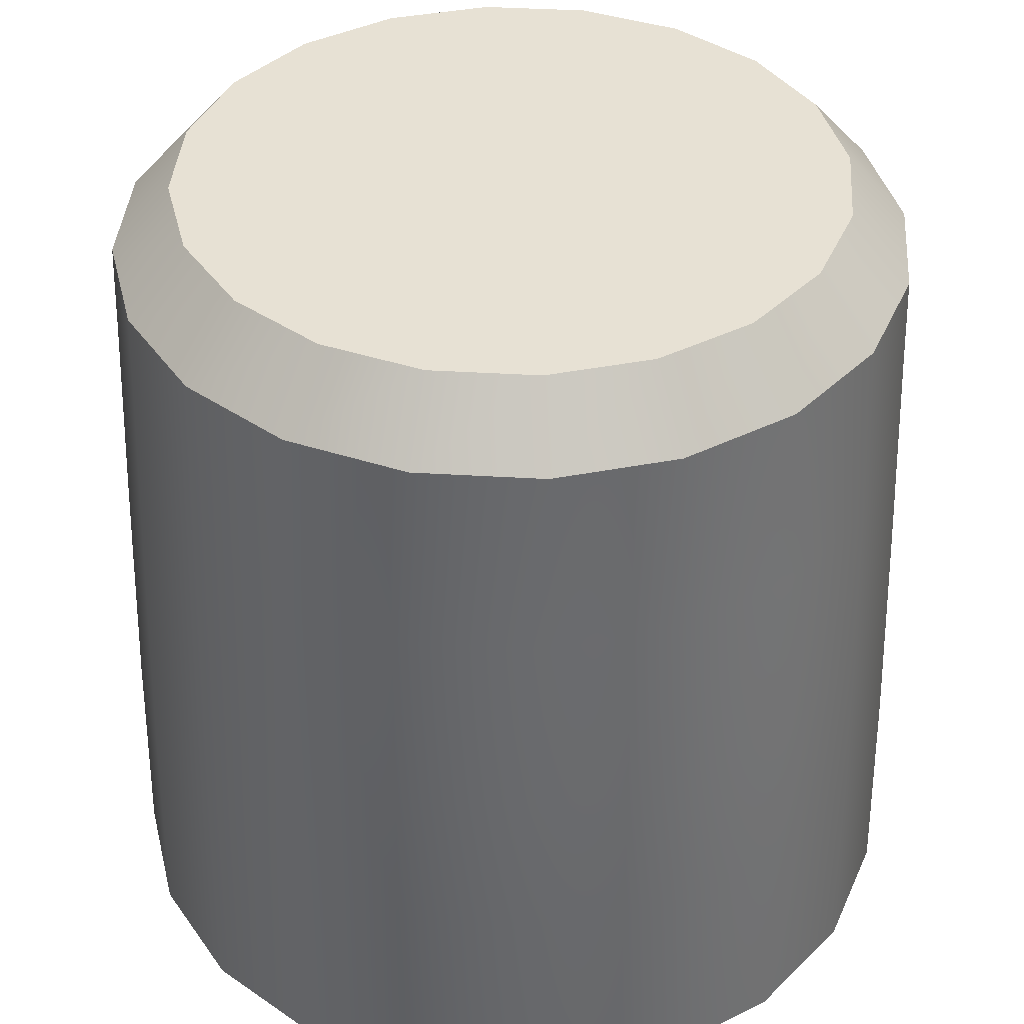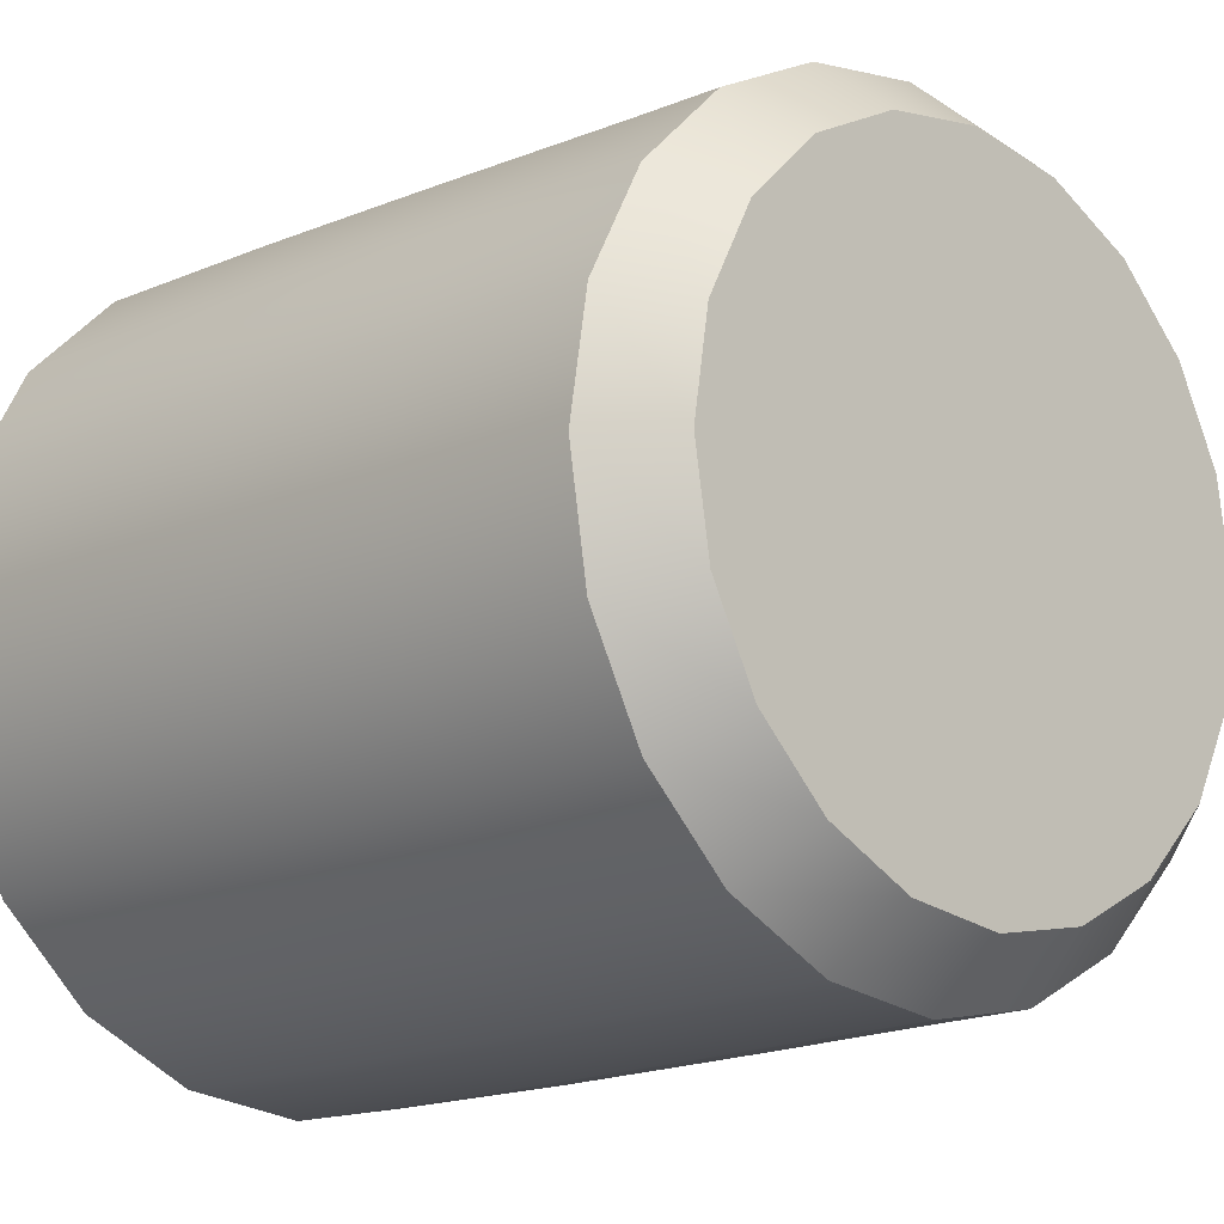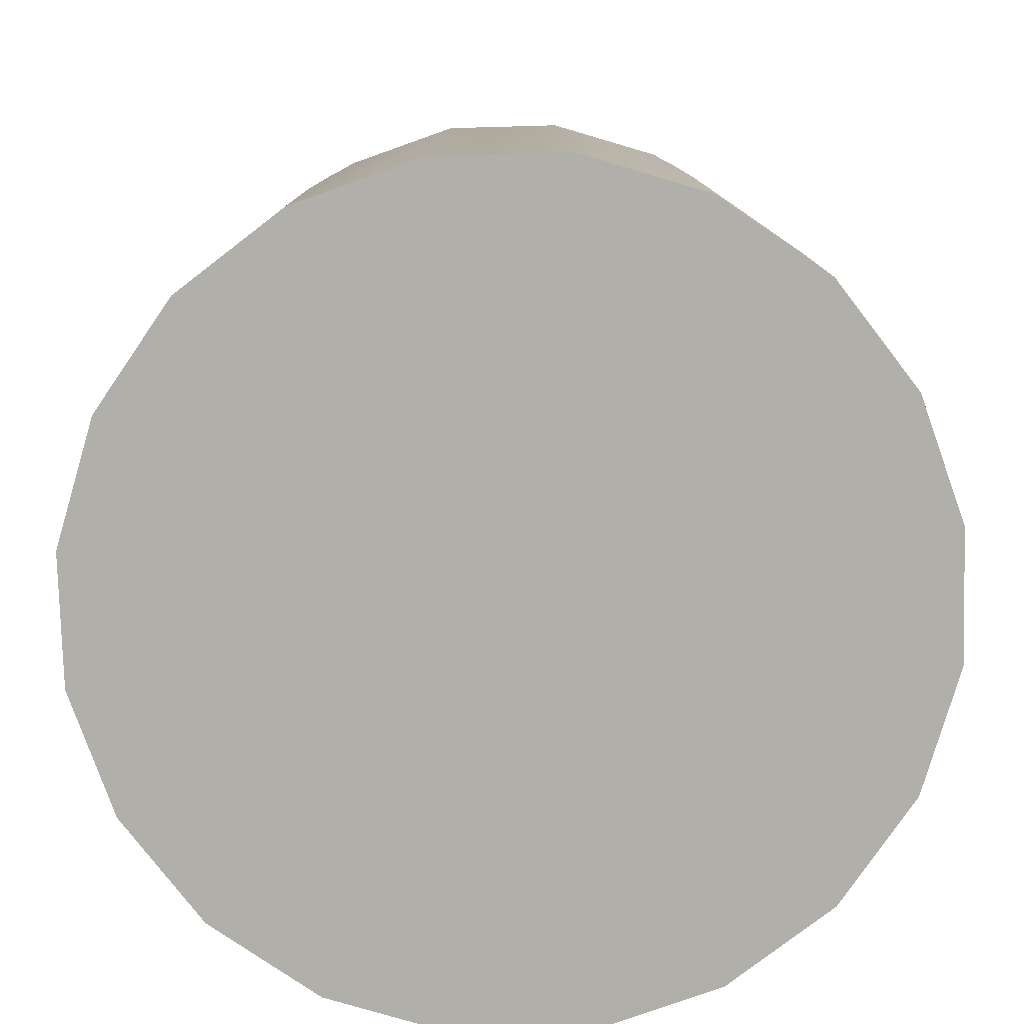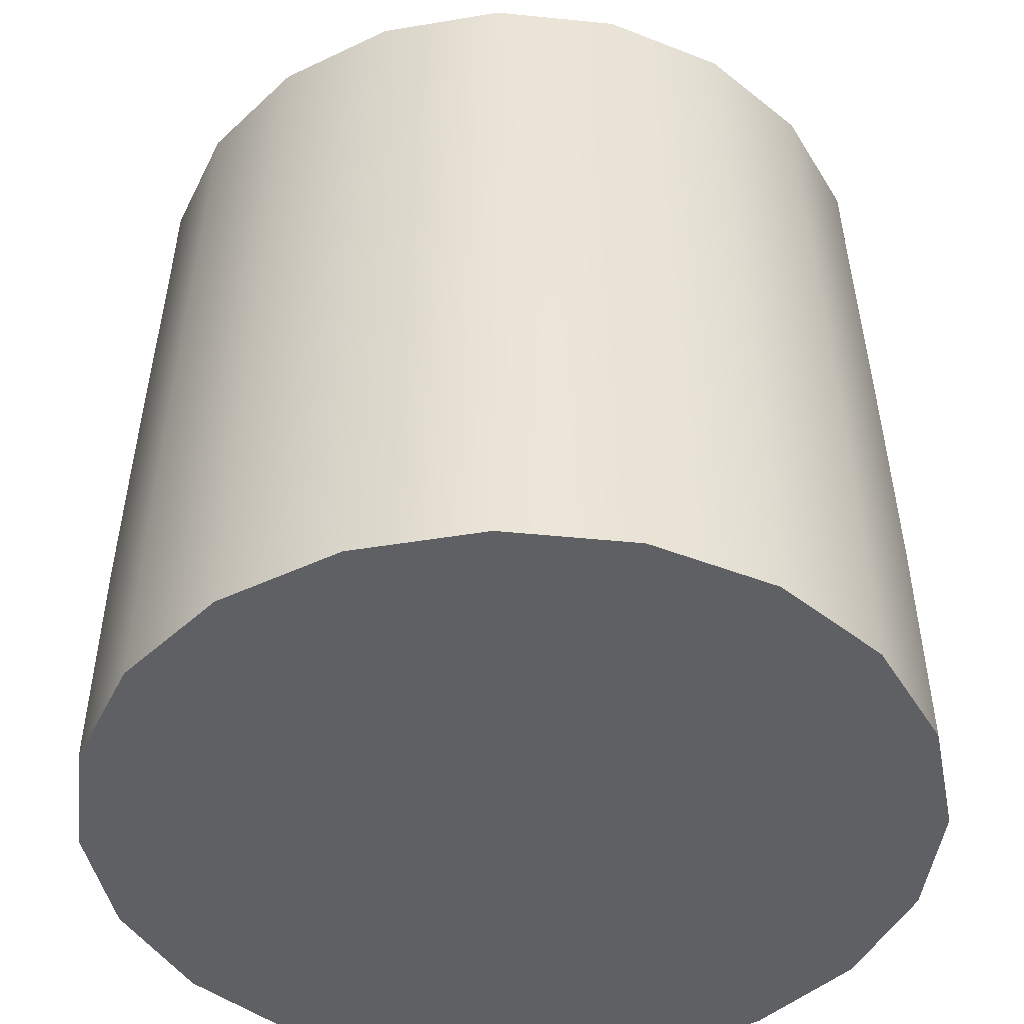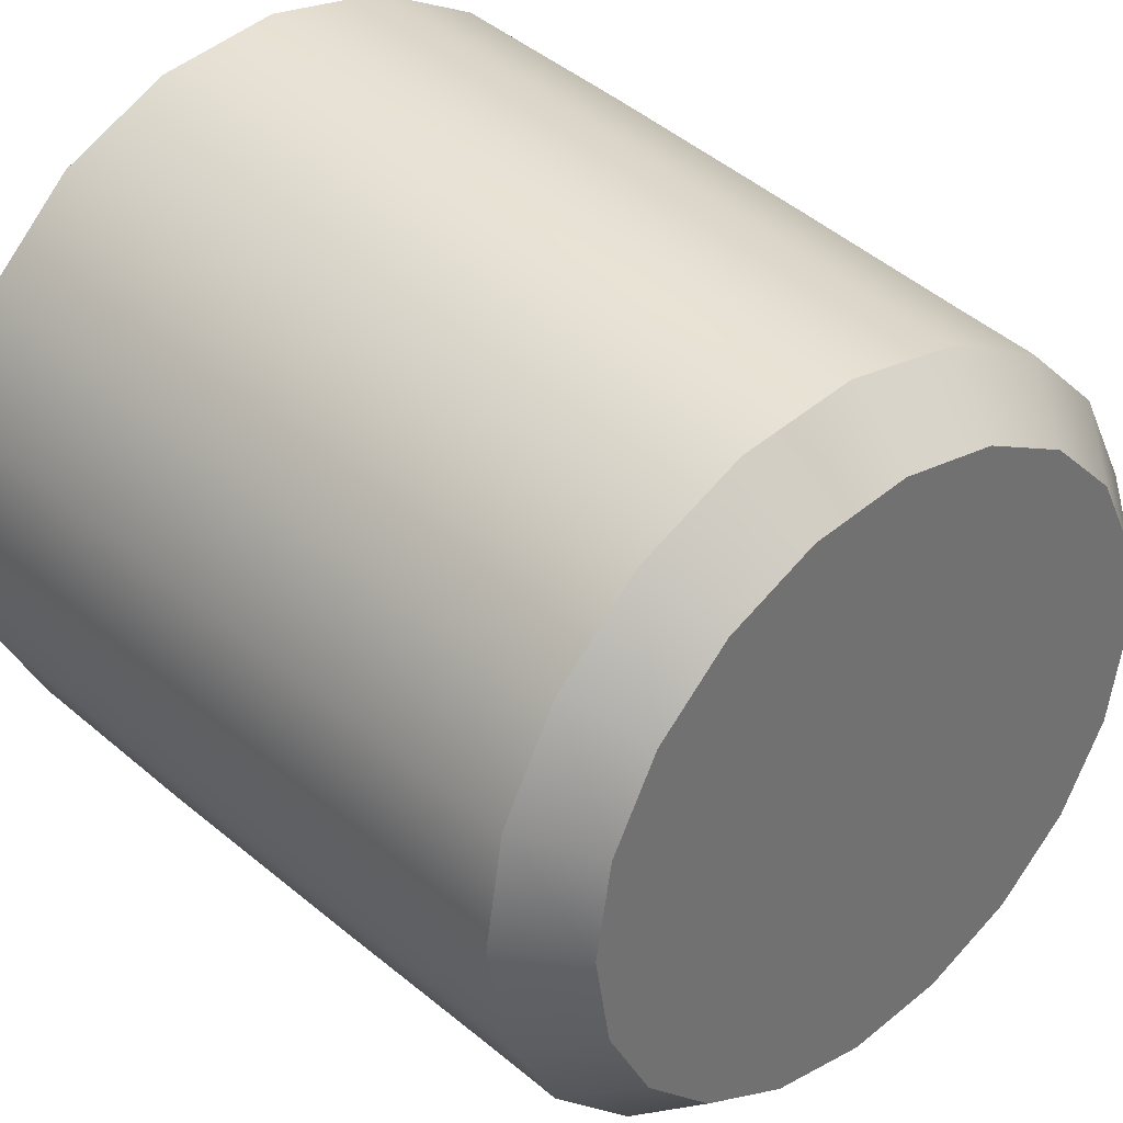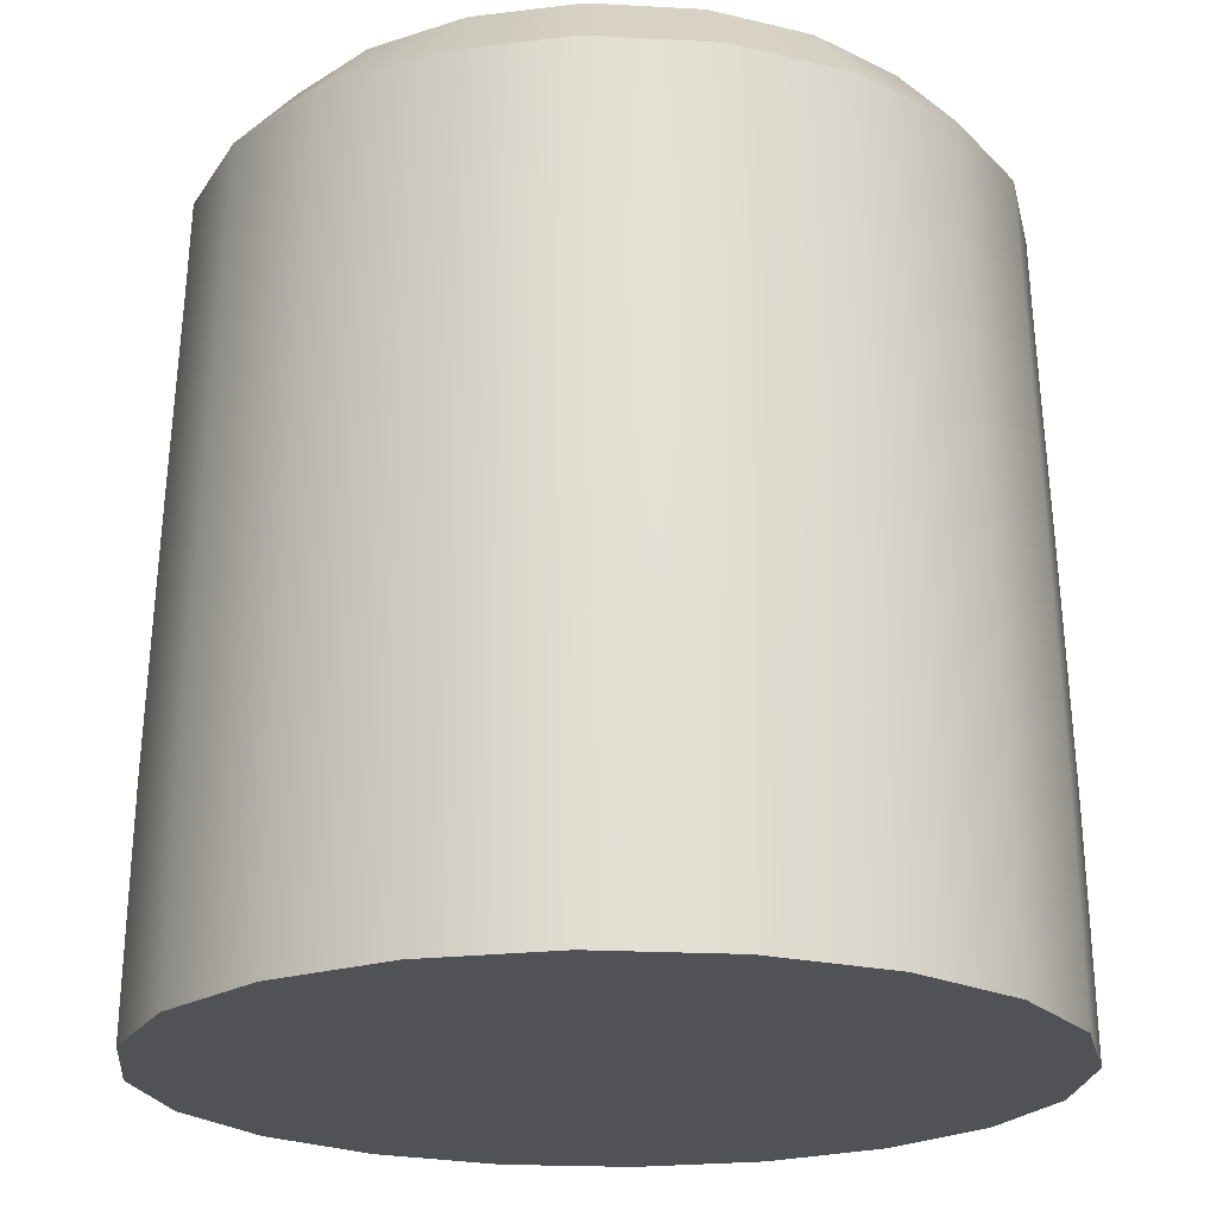
<metadata>
{"format":"obj","ext":"obj","renderer":"f3d","projection":"perspective","resolution":1024,"background":"white","views":[{"elev":39.4,"azim":49.3,"up":"+Z"},{"elev":-14.3,"azim":-44.2,"up":"+Y"},{"elev":-78.0,"azim":118.6,"up":"+Z"},{"elev":-44.0,"azim":-33.8,"up":"+Z"},{"elev":37.4,"azim":-40.9,"up":"+Y"},{"elev":-20.9,"azim":-14.6,"up":"+Z"}]}
</metadata>
<code>
g Cannon
v 1.118 0.4062 -1.544
v 1.049 0.7469 -0.9318
v 1.063 0.7515 -1.544
v 1.103 0.4062 -0.9318
v 1.063 0.06082 -1.544
v 1.034 0.7421 -0.4972
v 1.049 0.06539 -0.9318
v 0.9041 -0.2507 -1.544
v 1.087 0.4062 -0.4972
v 1.024 0.7389 -0.2216
v 0.8922 -0.242 -0.9318
v 0.6569 -0.498 -1.544
v 1.077 0.4062 -0.2216
v 1.014 0.7357 0.02727
v 1.034 0.0702 -0.4972
v 0.6482 -0.486 -0.9318
v 0.3453 -0.6567 -1.544
v 1.067 0.4062 0.02727
v 1.004 0.7323 0.3016
v 1.024 0.07337 -0.2216
v 0.8796 -0.2329 -0.4972
v 0.3408 -0.6426 -0.9318
v 1.166e-06 -0.7114 -1.544
v 1.056 0.4062 0.3016
v 0.9956 0.7296 0.5497
v 1.047 0.4062 0.5497
v 0.639 -0.4734 -0.4972
v 0.8712 -0.2268 -0.2216
v 1.014 0.07657 0.02727
v 1.004 0.07999 0.3016
v 0.9956 0.08268 0.5497
v 1.166e-06 -0.6966 -0.9318
v -0.3453 -0.6567 -1.544
v 0.336 -0.6278 -0.4972
v 0.633 -0.4651 -0.2216
v 0.8629 -0.2208 0.02727
v 0.8539 -0.2142 0.3016
v 0.8469 -0.2091 0.5497
v -0.3408 -0.6426 -0.9318
v -0.6569 -0.498 -1.544
v 1.166e-06 -0.681 -0.4972
v 0.3328 -0.618 -0.2216
v 0.6269 -0.4567 0.02727
v 0.6204 -0.4478 0.3016
v 0.6153 -0.4407 0.5497
v -0.6482 -0.486 -0.9318
v -0.9041 -0.2507 -1.544
v -0.336 -0.6278 -0.4972
v 1.166e-06 -0.6708 -0.2216
v 0.3296 -0.6082 0.02727
v 0.3262 -0.5977 0.3016
v 0.3235 -0.5894 0.5497
v -0.8922 -0.242 -0.9318
v -1.063 0.06082 -1.544
v -0.639 -0.4734 -0.4972
v -0.3328 -0.618 -0.2216
v 1.166e-06 -0.6604 0.02727
v 1.166e-06 -0.6493 0.3016
v 1.166e-06 -0.6407 0.5497
v -1.049 0.06539 -0.9318
v -1.118 0.4062 -1.544
v -0.8796 -0.2329 -0.4972
v -0.633 -0.4651 -0.2216
v -0.3296 -0.6082 0.02727
v -0.3262 -0.5977 0.3016
v -0.3235 -0.5894 0.5497
v -1.103 0.4062 -0.9318
v -1.063 0.7515 -1.544
v -1.034 0.0702 -0.4972
v -0.8712 -0.2268 -0.2216
v -0.6269 -0.4567 0.02727
v -0.6204 -0.4478 0.3016
v -0.6153 -0.4407 0.5497
v -1.049 0.7469 -0.9318
v -0.9041 1.063 -1.544
v -1.087 0.4062 -0.4972
v -1.024 0.07337 -0.2216
v -0.8629 -0.2208 0.02727
v -0.8539 -0.2142 0.3016
v -0.8469 -0.2091 0.5497
v -0.8922 1.054 -0.9318
v -0.6569 1.31 -1.544
v -1.034 0.7421 -0.4972
v -1.077 0.4062 -0.2216
v -1.014 0.07657 0.02727
v -1.004 0.07999 0.3016
v -0.9956 0.08268 0.5497
v -0.6482 1.298 -0.9318
v -0.3453 1.469 -1.544
v -0.8796 1.045 -0.4972
v -1.024 0.7389 -0.2216
v -1.067 0.4062 0.02727
v -1.056 0.4062 0.3016
v -1.047 0.4062 0.5497
v -0.3408 1.455 -0.9318
v 1.166e-06 1.524 -1.544
v -0.639 1.286 -0.4972
v -0.8712 1.039 -0.2216
v -1.014 0.7357 0.02727
v -1.004 0.7323 0.3016
v -0.9956 0.7296 0.5497
v 1.166e-06 1.509 -0.9318
v 0.3453 1.469 -1.544
v -0.336 1.44 -0.4972
v -0.633 1.277 -0.2216
v -0.8629 1.033 0.02727
v -0.8539 1.027 0.3016
v -0.8469 1.021 0.5497
v 0.3408 1.455 -0.9318
v 0.6569 1.31 -1.544
v 1.166e-06 1.493 -0.4972
v -0.3328 1.43 -0.2216
v -0.6269 1.269 0.02727
v -0.6204 1.26 0.3016
v -0.6153 1.253 0.5497
v 0.6482 1.298 -0.9318
v 0.9041 1.063 -1.544
v 0.336 1.44 -0.4972
v 1.166e-06 1.483 -0.2216
v -0.3296 1.421 0.02727
v -0.3262 1.41 0.3016
v -0.3235 1.402 0.5497
v 0.8922 1.054 -0.9318
v 1.063 0.7515 -1.544
v 1.049 0.7469 -0.9318
v 0.639 1.286 -0.4972
v 0.8796 1.045 -0.4972
v 1.034 0.7421 -0.4972
v 0.3328 1.43 -0.2216
v 1.166e-06 1.473 0.02727
v 1.166e-06 1.462 0.3016
v 1.166e-06 1.453 0.5497
v 0.8712 1.039 -0.2216
v 1.024 0.7389 -0.2216
v 0.633 1.277 -0.2216
v 0.3296 1.421 0.02727
v 0.3262 1.41 0.3016
v 0.3235 1.402 0.5497
v 0.6269 1.269 0.02727
v 0.8629 1.033 0.02727
v 1.014 0.7357 0.02727
v 0.6204 1.26 0.3016
v 0.6153 1.253 0.5497
v 0.8539 1.027 0.3016
v 1.004 0.7323 0.3016
v 0.8469 1.021 0.5497
v 0.9956 0.7296 0.5497
v 0.8431 0.1322 0.7311
v -3.497e-06 0.4062 0.7311
v 0.8864 0.4062 0.7311
v 0.7172 -0.1149 0.7311
v 0.8431 0.6801 0.7311
v 0.521 -0.311 0.7311
v 0.7172 0.9272 0.7311
v 0.2739 -0.4369 0.7311
v 0.521 1.123 0.7311
v 1.166e-06 -0.4803 0.7311
v 0.2739 1.249 0.7311
v -0.2739 -0.4369 0.7311
v 1.166e-06 1.293 0.7311
v -0.521 -0.311 0.7311
v -0.2739 1.249 0.7311
v -0.7172 -0.1149 0.7311
v -0.521 1.123 0.7311
v -0.8431 0.1322 0.7311
v -0.7172 0.9272 0.7311
v -0.8864 0.4062 0.7311
v -0.8431 0.6801 0.7311
v 1.118 0.4062 -1.544
v 1.166e-06 0.4062 -1.544
v 1.063 0.06082 -1.544
v 1.063 0.7515 -1.544
v 0.9041 -0.2507 -1.544
v 0.9041 1.063 -1.544
v 0.6569 -0.498 -1.544
v 0.6569 1.31 -1.544
v 0.3453 -0.6567 -1.544
v 0.3453 1.469 -1.544
v 1.166e-06 -0.7114 -1.544
v 1.166e-06 1.524 -1.544
v -0.3453 -0.6567 -1.544
v -0.3453 1.469 -1.544
v -0.6569 -0.498 -1.544
v -0.6569 1.31 -1.544
v -0.9041 -0.2507 -1.544
v -0.9041 1.063 -1.544
v -1.063 0.06082 -1.544
v -1.063 0.7515 -1.544
v -1.118 0.4062 -1.544
v 0.9956 0.08268 0.5497
v 0.8431 0.1322 0.7311
v 0.8864 0.4062 0.7311
v 0.8469 -0.2091 0.5497
v 1.047 0.4062 0.5497
v 0.7172 -0.1149 0.7311
v 0.8431 0.6801 0.7311
v 0.6153 -0.4407 0.5497
v 0.9956 0.7296 0.5497
v 0.521 -0.311 0.7311
v 0.7172 0.9272 0.7311
v 0.3235 -0.5894 0.5497
v 0.8469 1.021 0.5497
v 0.2739 -0.4369 0.7311
v 0.521 1.123 0.7311
v 1.166e-06 -0.6407 0.5497
v 0.6153 1.253 0.5497
v 1.166e-06 -0.4803 0.7311
v 0.2739 1.249 0.7311
v -0.3235 -0.5894 0.5497
v 0.3235 1.402 0.5497
v -0.2739 -0.4369 0.7311
v 1.166e-06 1.293 0.7311
v -0.6153 -0.4407 0.5497
v 1.166e-06 1.453 0.5497
v -0.521 -0.311 0.7311
v -0.2739 1.249 0.7311
v -0.8469 -0.2091 0.5497
v -0.3235 1.402 0.5497
v -0.7172 -0.1149 0.7311
v -0.521 1.123 0.7311
v -0.9956 0.08268 0.5497
v -0.6153 1.253 0.5497
v -0.8431 0.1322 0.7311
v -0.7172 0.9272 0.7311
v -1.047 0.4062 0.5497
v -0.8469 1.021 0.5497
v -0.8864 0.4062 0.7311
v -0.8431 0.6801 0.7311
v -0.9956 0.7296 0.5497
g Cannon_0
f 3 2 1
f 2 4 1
f 1 4 5
f 2 6 4
f 4 7 5
f 5 7 8
f 6 9 4
f 4 9 7
f 6 10 9
f 7 11 8
f 8 11 12
f 10 13 9
f 10 14 13
f 9 15 7
f 7 15 11
f 9 13 15
f 11 16 12
f 12 16 17
f 14 18 13
f 14 19 18
f 13 20 15
f 13 18 20
f 15 21 11
f 11 21 16
f 15 20 21
f 16 22 17
f 17 22 23
f 19 24 18
f 19 25 24
f 25 26 24
f 21 27 16
f 16 27 22
f 20 28 21
f 21 28 27
f 18 29 20
f 18 24 29
f 20 29 28
f 24 26 30
f 24 30 29
f 26 31 30
f 22 32 23
f 23 32 33
f 27 34 22
f 22 34 32
f 28 35 27
f 27 35 34
f 29 36 28
f 29 30 36
f 28 36 35
f 30 31 37
f 30 37 36
f 31 38 37
f 32 39 33
f 33 39 40
f 34 41 32
f 32 41 39
f 35 42 34
f 34 42 41
f 36 43 35
f 36 37 43
f 35 43 42
f 37 38 44
f 37 44 43
f 38 45 44
f 39 46 40
f 40 46 47
f 41 48 39
f 39 48 46
f 42 49 41
f 41 49 48
f 43 50 42
f 43 44 50
f 42 50 49
f 44 45 51
f 44 51 50
f 45 52 51
f 46 53 47
f 47 53 54
f 48 55 46
f 46 55 53
f 49 56 48
f 48 56 55
f 50 57 49
f 50 51 57
f 49 57 56
f 51 52 58
f 51 58 57
f 52 59 58
f 53 60 54
f 54 60 61
f 55 62 53
f 53 62 60
f 56 63 55
f 55 63 62
f 57 64 56
f 57 58 64
f 56 64 63
f 58 59 65
f 58 65 64
f 59 66 65
f 60 67 61
f 61 67 68
f 62 69 60
f 60 69 67
f 63 70 62
f 62 70 69
f 64 71 63
f 64 65 71
f 63 71 70
f 65 66 72
f 65 72 71
f 66 73 72
f 67 74 68
f 68 74 75
f 69 76 67
f 67 76 74
f 70 77 69
f 69 77 76
f 71 78 70
f 71 72 78
f 70 78 77
f 72 73 79
f 72 79 78
f 73 80 79
f 74 81 75
f 75 81 82
f 76 83 74
f 74 83 81
f 77 84 76
f 76 84 83
f 78 85 77
f 78 79 85
f 77 85 84
f 79 80 86
f 79 86 85
f 80 87 86
f 81 88 82
f 82 88 89
f 83 90 81
f 81 90 88
f 84 91 83
f 83 91 90
f 85 92 84
f 85 86 92
f 84 92 91
f 86 87 93
f 86 93 92
f 87 94 93
f 88 95 89
f 89 95 96
f 90 97 88
f 88 97 95
f 91 98 90
f 90 98 97
f 92 99 91
f 92 93 99
f 91 99 98
f 93 94 100
f 93 100 99
f 94 101 100
f 95 102 96
f 96 102 103
f 97 104 95
f 95 104 102
f 98 105 97
f 97 105 104
f 99 106 98
f 99 100 106
f 98 106 105
f 100 101 107
f 100 107 106
f 101 108 107
f 102 109 103
f 103 109 110
f 104 111 102
f 102 111 109
f 105 112 104
f 104 112 111
f 106 113 105
f 106 107 113
f 105 113 112
f 107 108 114
f 107 114 113
f 108 115 114
f 109 116 110
f 110 116 117
f 111 118 109
f 109 118 116
f 112 119 111
f 111 119 118
f 113 120 112
f 113 114 120
f 112 120 119
f 114 115 121
f 114 121 120
f 115 122 121
f 116 123 117
f 117 123 124
f 123 125 124
f 118 126 116
f 116 126 123
f 123 127 125
f 126 127 123
f 127 128 125
f 119 129 118
f 118 129 126
f 120 130 119
f 120 121 130
f 119 130 129
f 121 122 131
f 121 131 130
f 122 132 131
f 127 133 128
f 133 134 128
f 126 135 127
f 129 135 126
f 135 133 127
f 130 136 129
f 130 131 136
f 129 136 135
f 131 132 137
f 131 137 136
f 132 138 137
f 136 139 135
f 135 139 133
f 136 137 139
f 133 140 134
f 139 140 133
f 140 141 134
f 137 138 142
f 137 142 139
f 139 142 140
f 138 143 142
f 140 144 141
f 142 144 140
f 142 143 144
f 144 145 141
f 143 146 144
f 144 146 145
f 146 147 145
f 150 149 148
f 148 149 151
f 152 149 150
f 151 149 153
f 154 149 152
f 153 149 155
f 156 149 154
f 155 149 157
f 158 149 156
f 157 149 159
f 160 149 158
f 159 149 161
f 162 149 160
f 161 149 163
f 164 149 162
f 163 149 165
f 166 149 164
f 165 149 167
f 168 149 166
f 167 149 168
f 171 170 169
f 169 170 172
f 173 170 171
f 172 170 174
f 175 170 173
f 174 170 176
f 177 170 175
f 176 170 178
f 179 170 177
f 178 170 180
f 181 170 179
f 180 170 182
f 183 170 181
f 182 170 184
f 185 170 183
f 184 170 186
f 187 170 185
f 186 170 188
f 189 170 187
f 188 170 189
f 192 191 190
f 190 191 193
f 194 192 190
f 191 195 193
f 196 192 194
f 193 195 197
f 198 196 194
f 195 199 197
f 200 196 198
f 197 199 201
f 202 200 198
f 199 203 201
f 204 200 202
f 201 203 205
f 206 204 202
f 203 207 205
f 208 204 206
f 205 207 209
f 210 208 206
f 207 211 209
f 212 208 210
f 209 211 213
f 214 212 210
f 211 215 213
f 216 212 214
f 213 215 217
f 218 216 214
f 215 219 217
f 220 216 218
f 217 219 221
f 222 220 218
f 219 223 221
f 224 220 222
f 221 223 225
f 226 224 222
f 223 227 225
f 228 224 226
f 225 227 229
f 229 228 226
f 227 228 229

</code>
